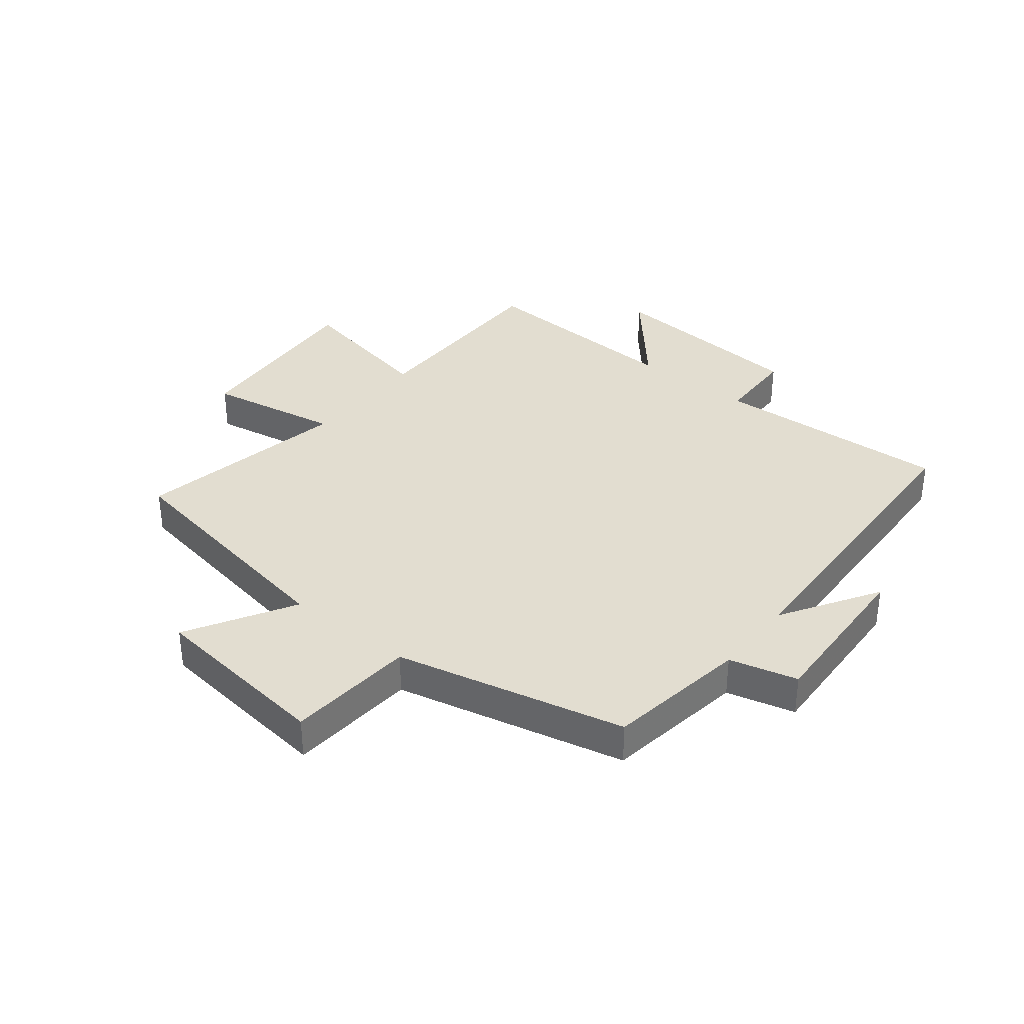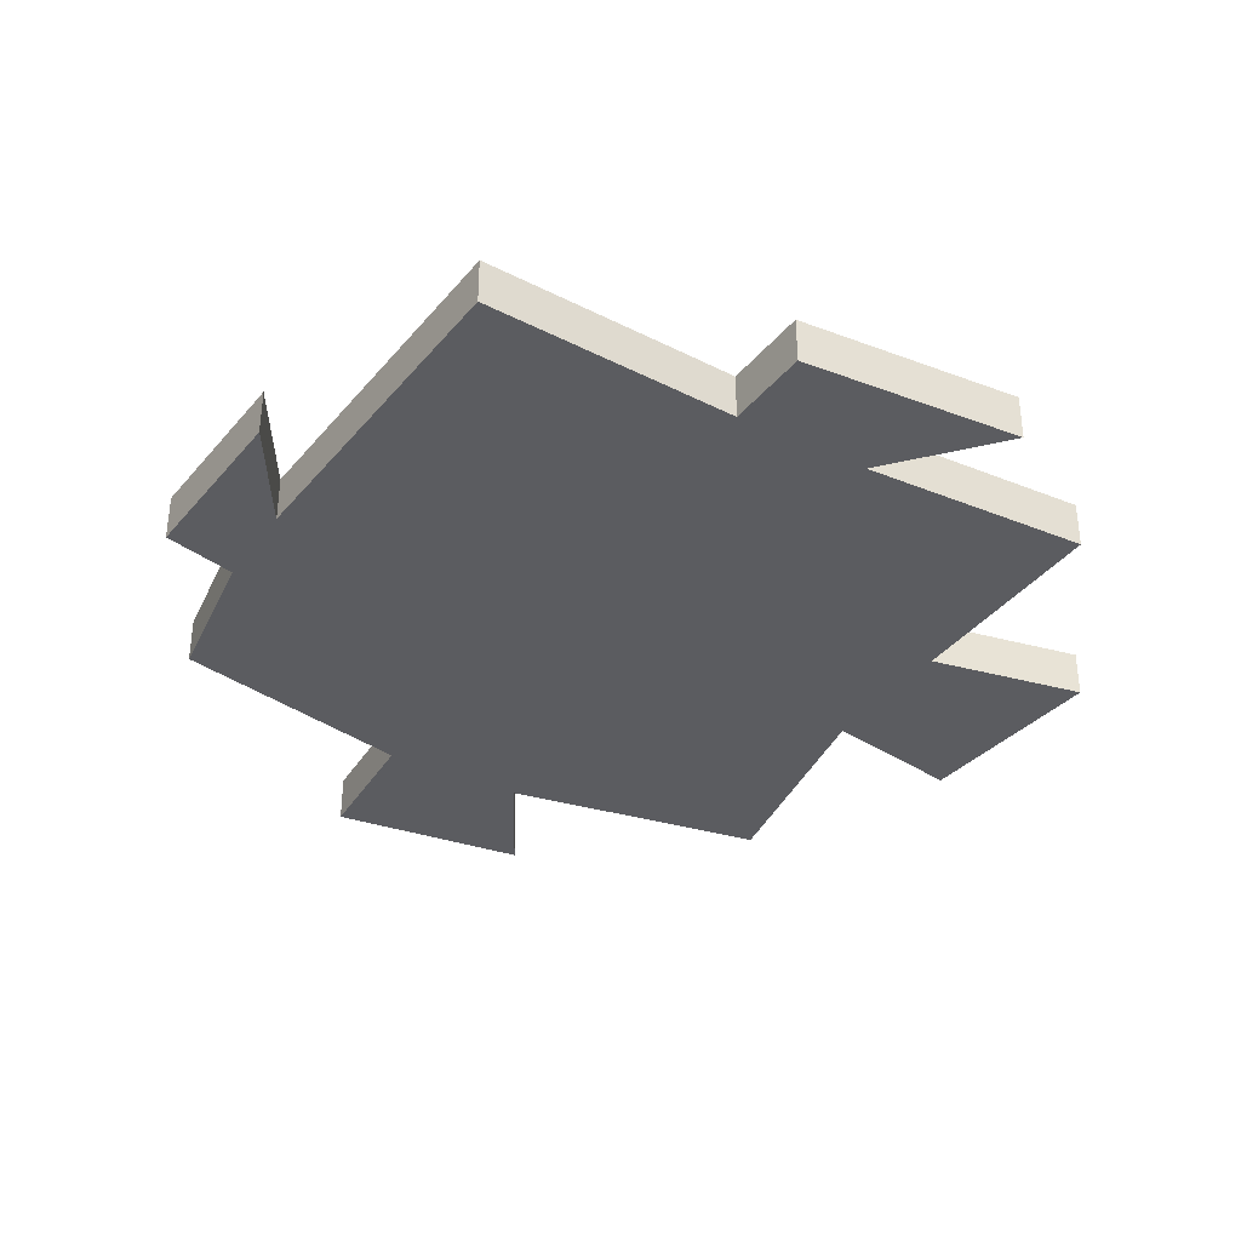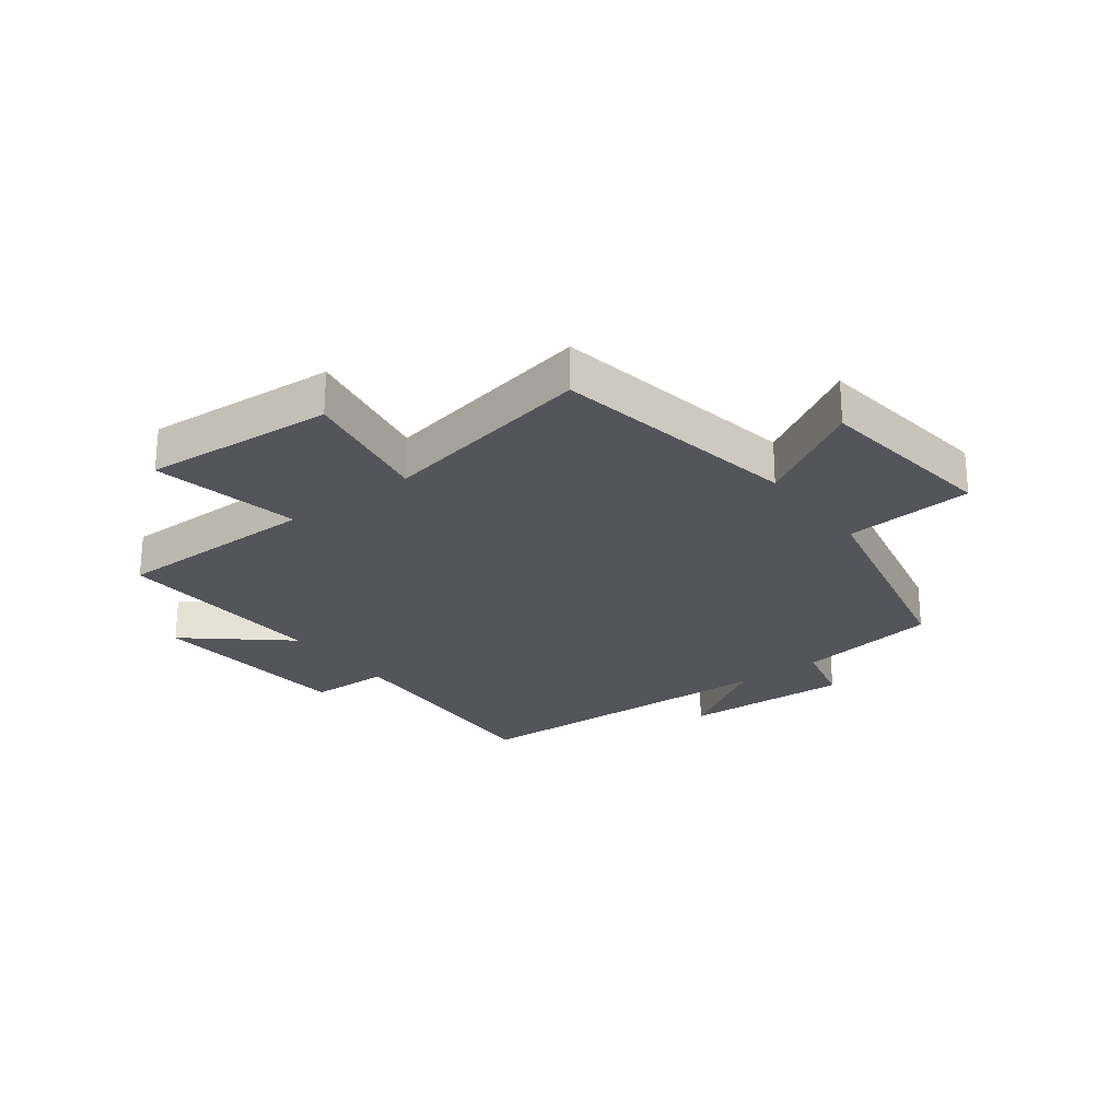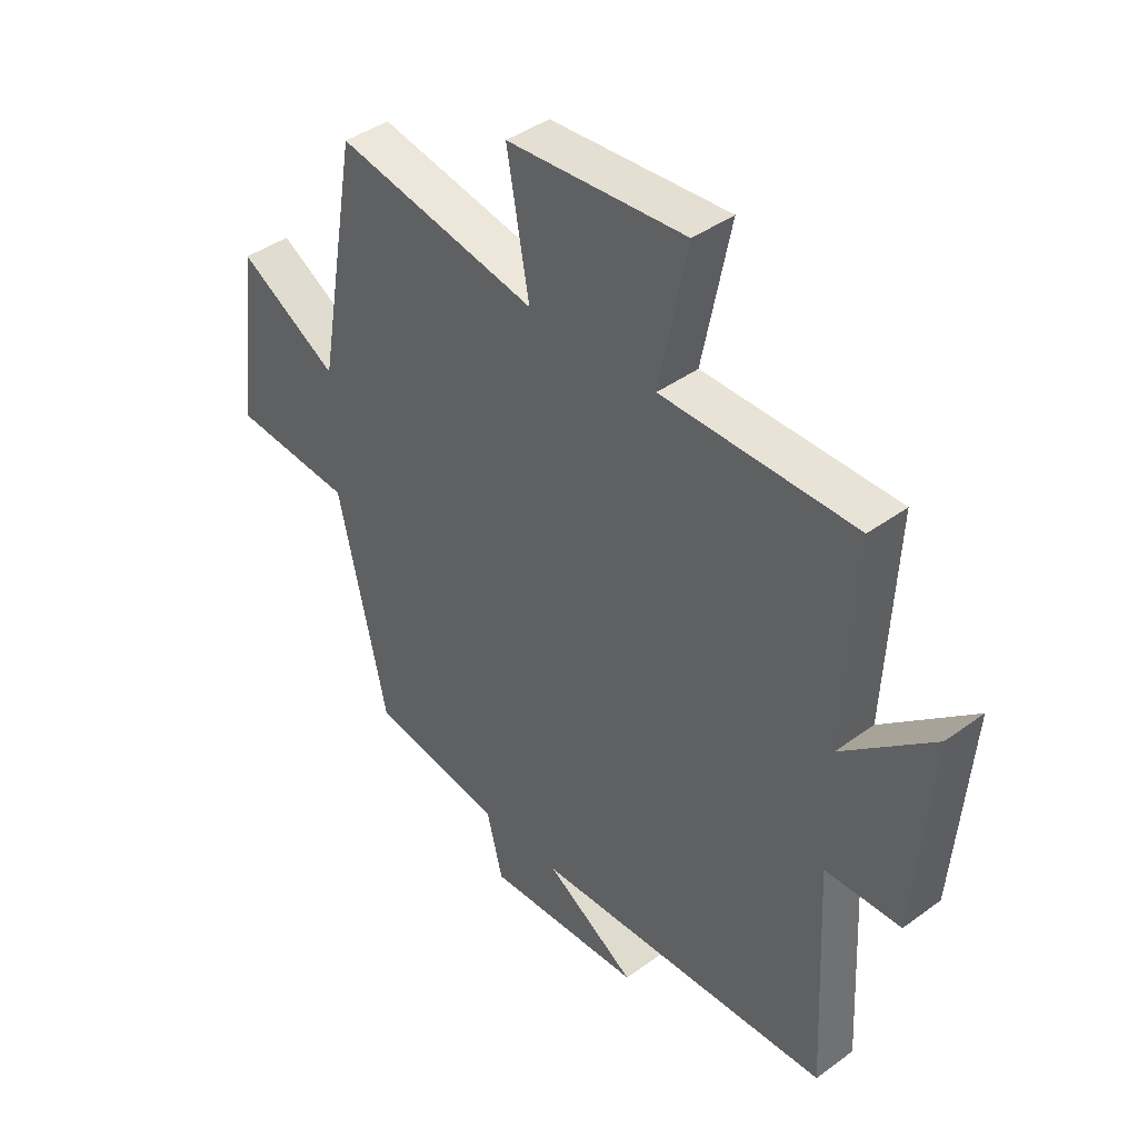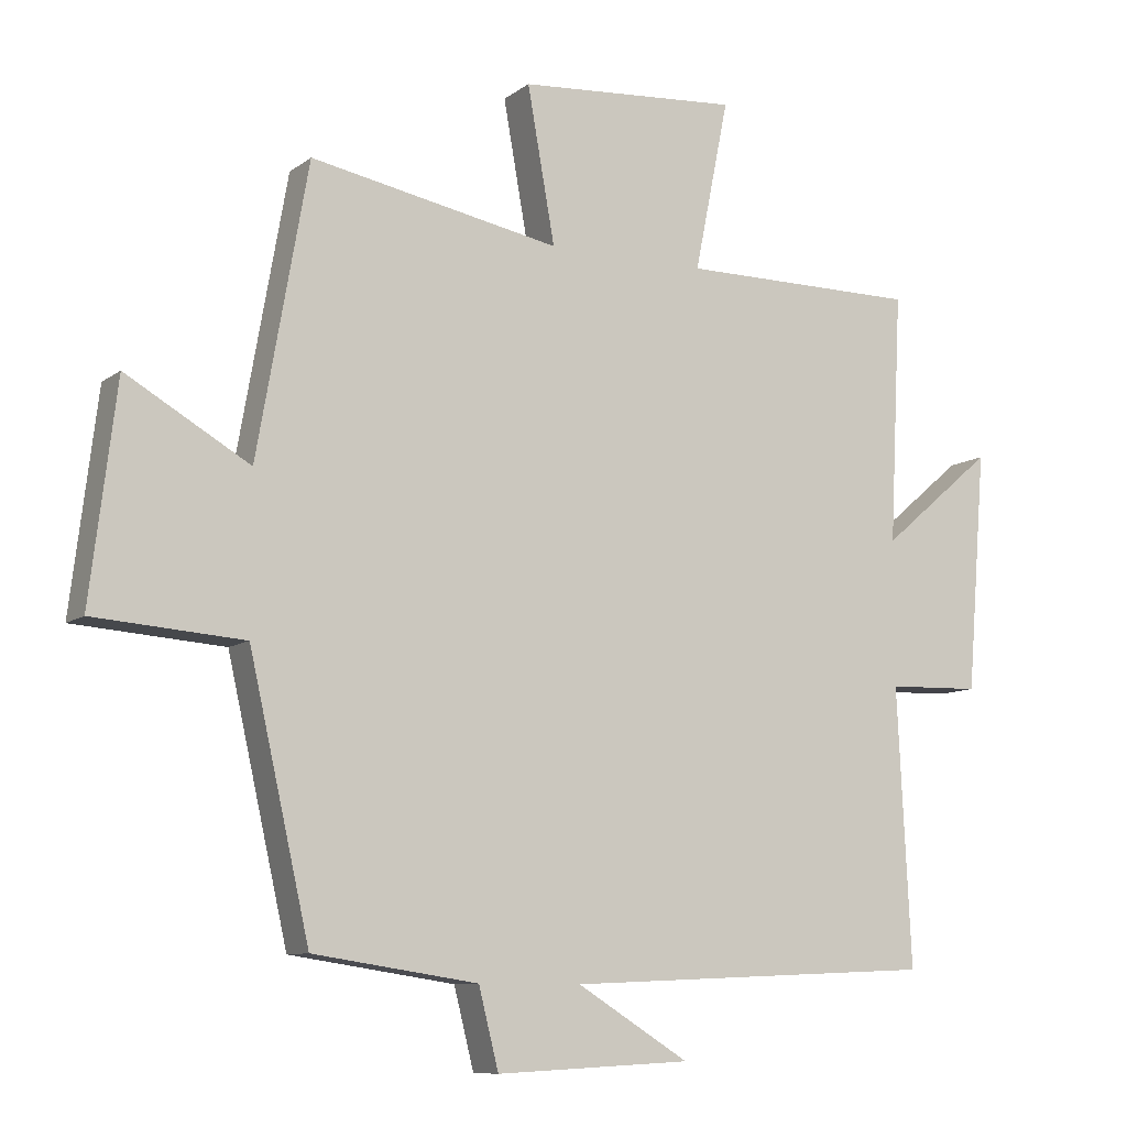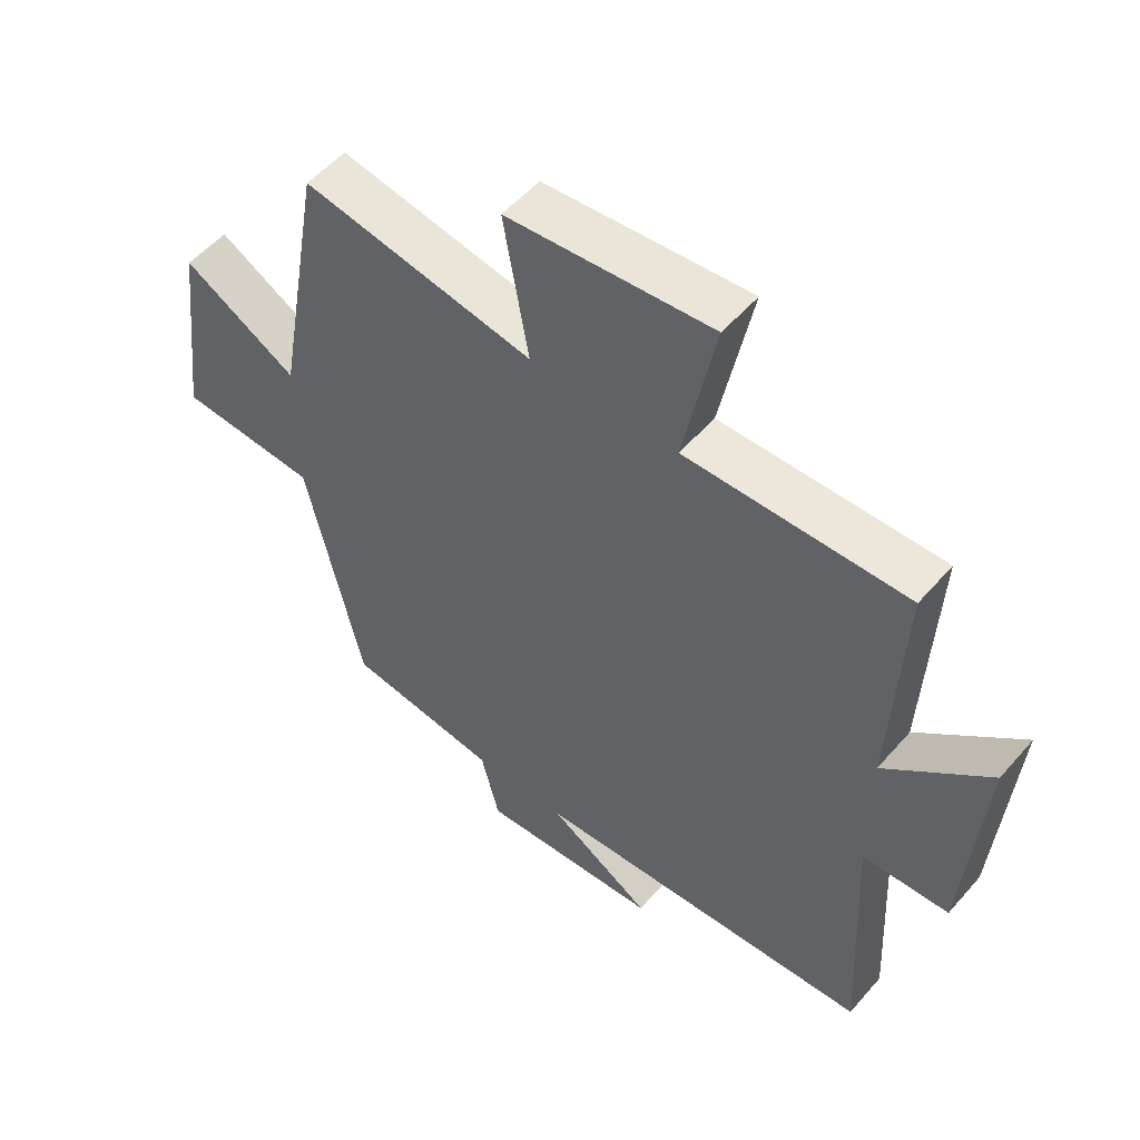
<metadata>
{"format":"obj","ext":"obj","renderer":"f3d","projection":"perspective","resolution":1024,"background":"white","views":[{"elev":35.3,"azim":128.5,"up":"+Y"},{"elev":-34.8,"azim":-121.4,"up":"+Y"},{"elev":-25.0,"azim":37.2,"up":"+Y"},{"elev":41.4,"azim":-131.6,"up":"+Z"},{"elev":-9.4,"azim":150.7,"up":"+Z"},{"elev":52.9,"azim":-140.3,"up":"+Z"}]}
</metadata>
<code>
v -0.52 0.07 -0.476
v -0.5 0.07 -0.074
v -0.636 0.07 -0.07
v -0.664 0.07 0.278
v -0.5 0.07 0.138
v -0.518 0.07 0.5
v -0.17 0.07 0.5
v -0.22 0.07 0.749
v 0.102 0.07 0.725
v 0.062 0.07 0.5
v 0.426 0.07 0.569
v 0.5 0.07 0.149
v 0.68 0.07 0.253
v 0.718 0.07 -0.059
v 0.5 0.07 -0.075
v 0.412 0.07 -0.464
v 0.172 0.07 -0.5
v 0.143 0.07 -0.615
v -0.141 0.07 -0.601
v 0.022 0.07 -0.5
v -0.52 0 -0.476
v -0.5 0 -0.074
v -0.636 0 -0.07
v -0.664 0 0.278
v -0.5 0 0.138
v -0.518 0 0.5
v -0.17 0 0.5
v -0.22 0 0.749
v 0.102 0 0.725
v 0.062 0 0.5
v 0.426 0 0.569
v 0.5 0 0.149
v 0.68 0 0.253
v 0.718 0 -0.059
v 0.5 0 -0.075
v 0.412 0 -0.464
v 0.172 0 -0.5
v 0.143 0 -0.615
v -0.141 0 -0.601
v 0.022 0 -0.5
f 17 18 19 20
f 20 1 2
f 17 20 2
f 16 17 2
f 15 16 2
f 12 13 14 15
f 15 2 3
f 12 15 3
f 11 12 3
f 10 11 3
f 7 8 9 10
f 7 10 3
f 5 6 7
f 5 7 3
f 3 4 5
f 40 39 38 37
f 22 21 40
f 22 40 37
f 22 37 36
f 22 36 35
f 35 34 33 32
f 23 22 35
f 23 35 32
f 23 32 31
f 23 31 30
f 30 29 28 27
f 23 30 27
f 27 26 25
f 23 27 25
f 25 24 23
f 1 21 22 2
f 2 22 23 3
f 3 23 24 4
f 4 24 25 5
f 5 25 26 6
f 6 26 27 7
f 7 27 28 8
f 8 28 29 9
f 9 29 30 10
f 10 30 31 11
f 11 31 32 12
f 12 32 33 13
f 13 33 34 14
f 14 34 35 15
f 15 35 36 16
f 16 36 37 17
f 17 37 38 18
f 18 38 39 19
f 19 39 40 20
f 20 40 21 1

</code>
